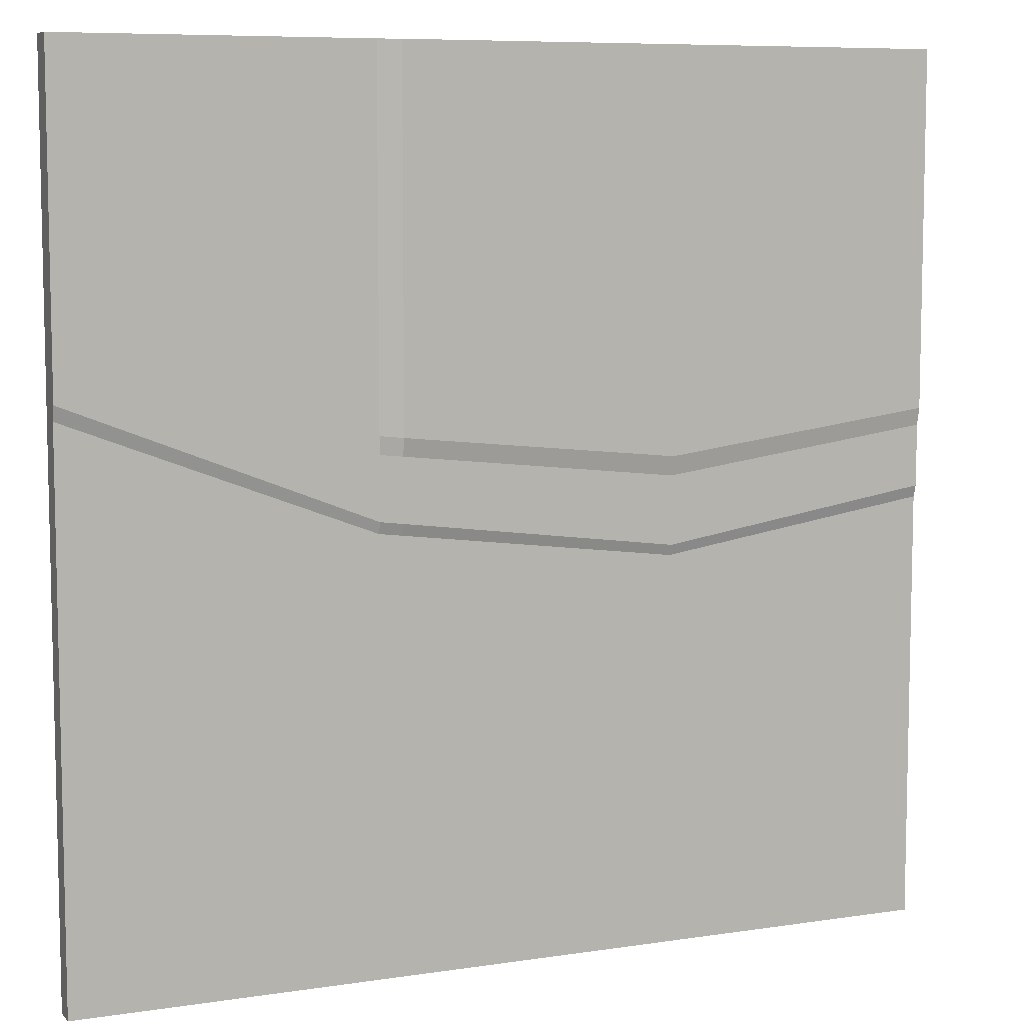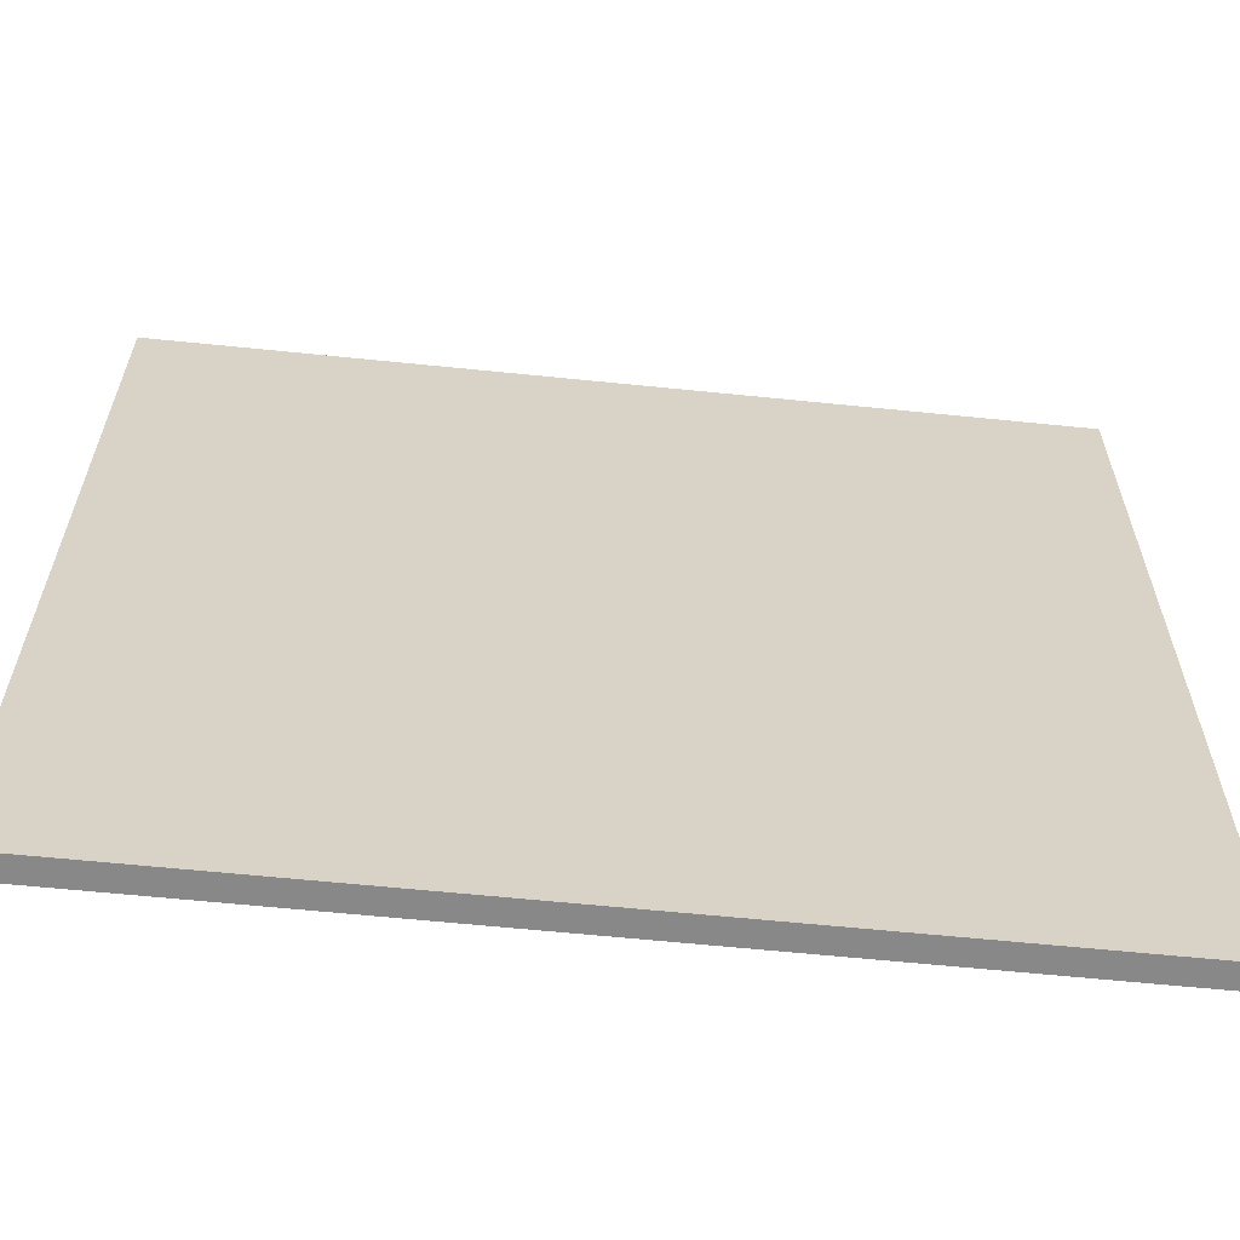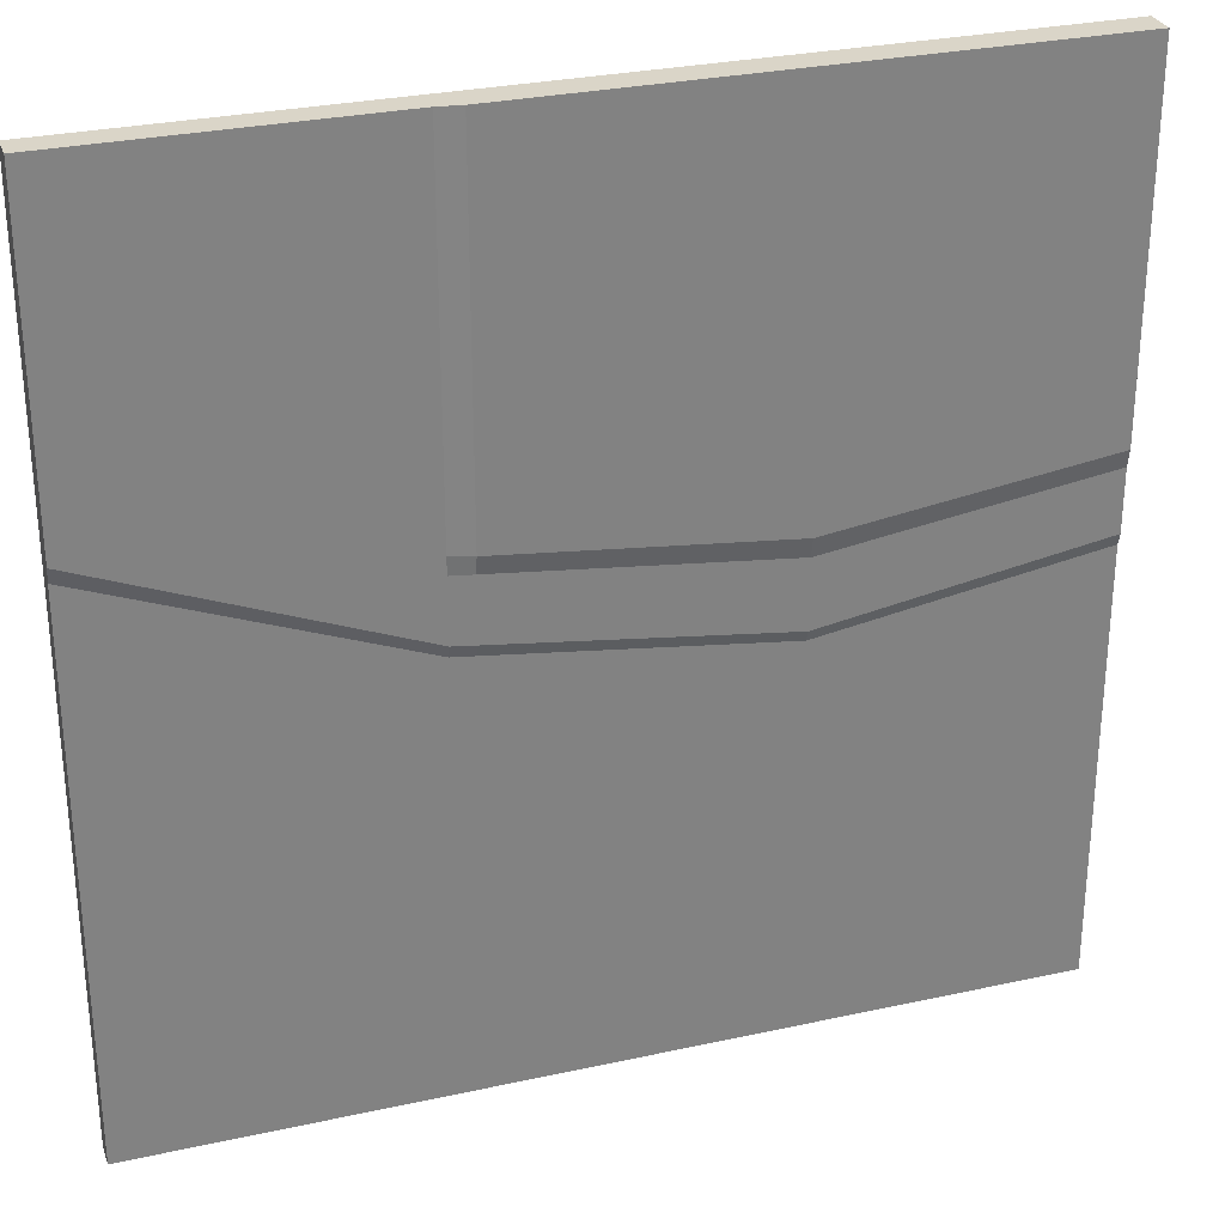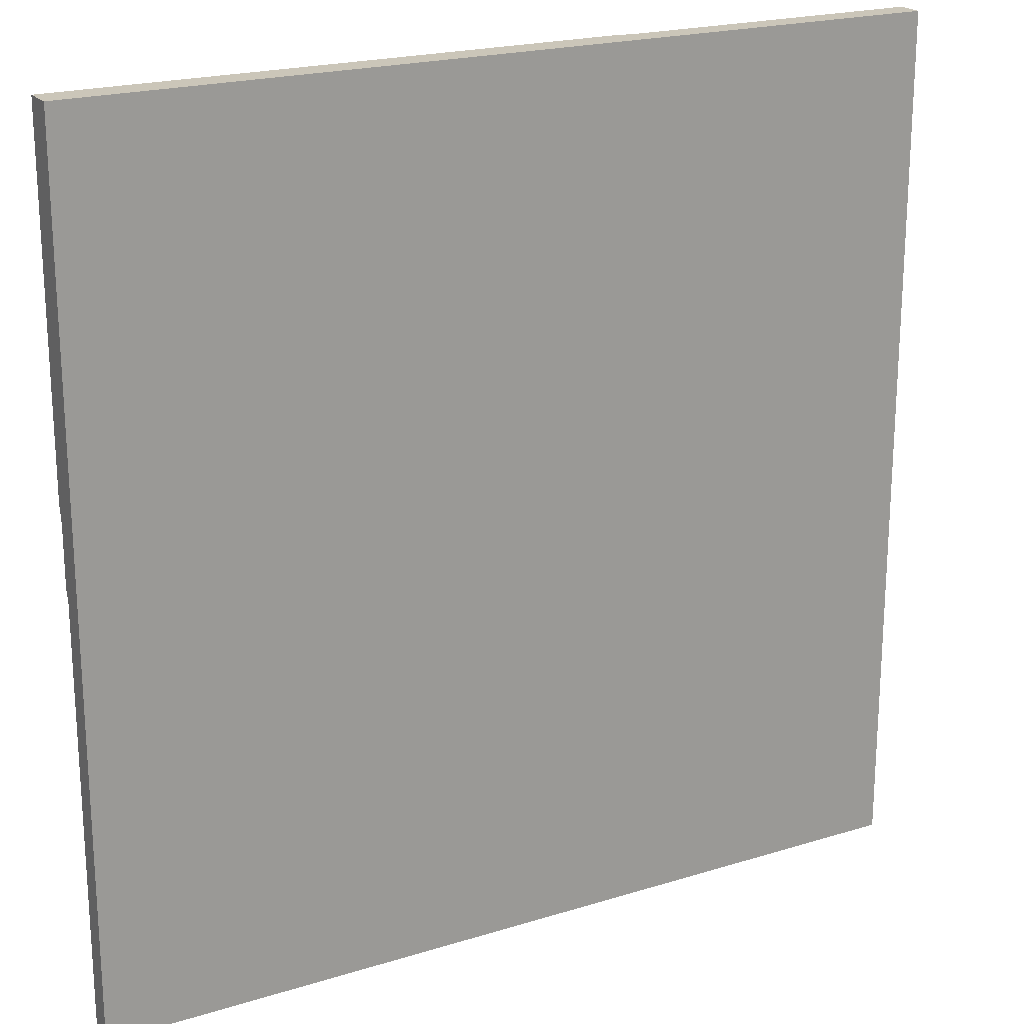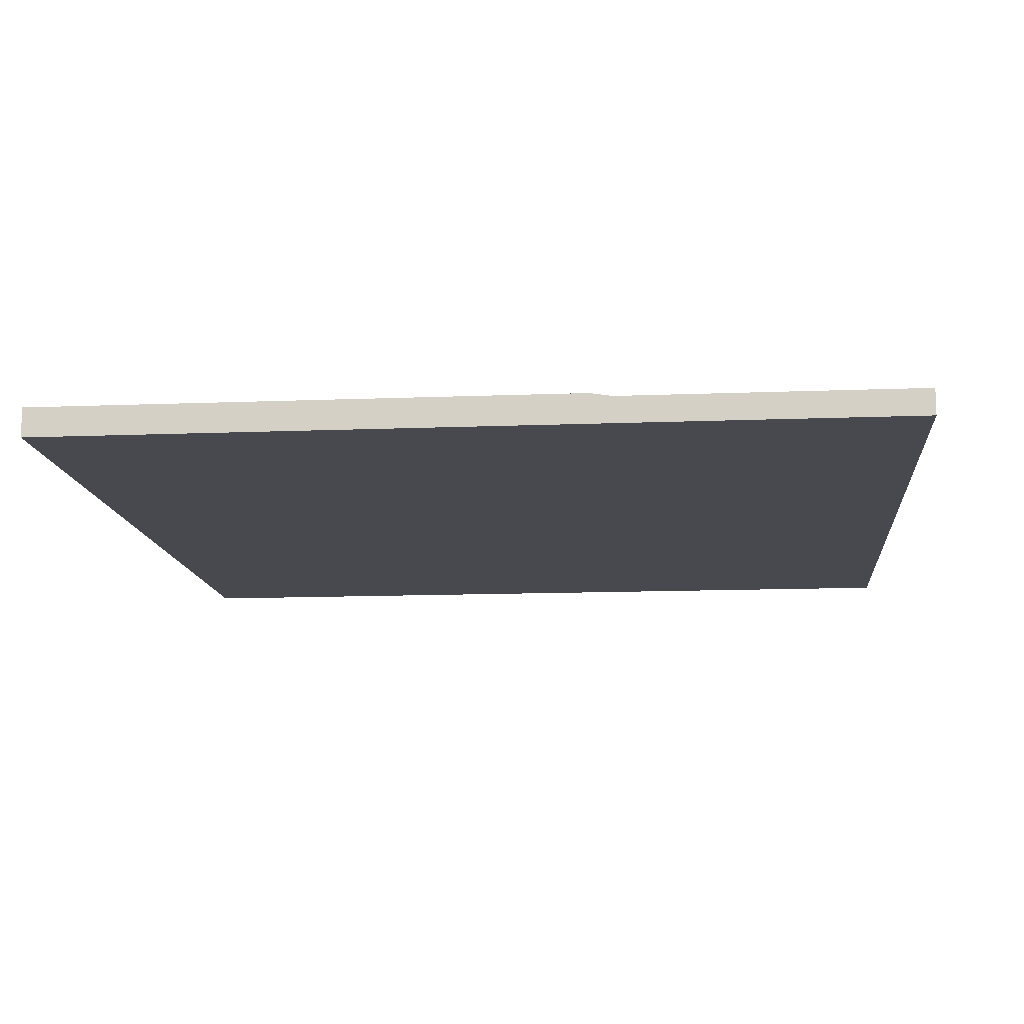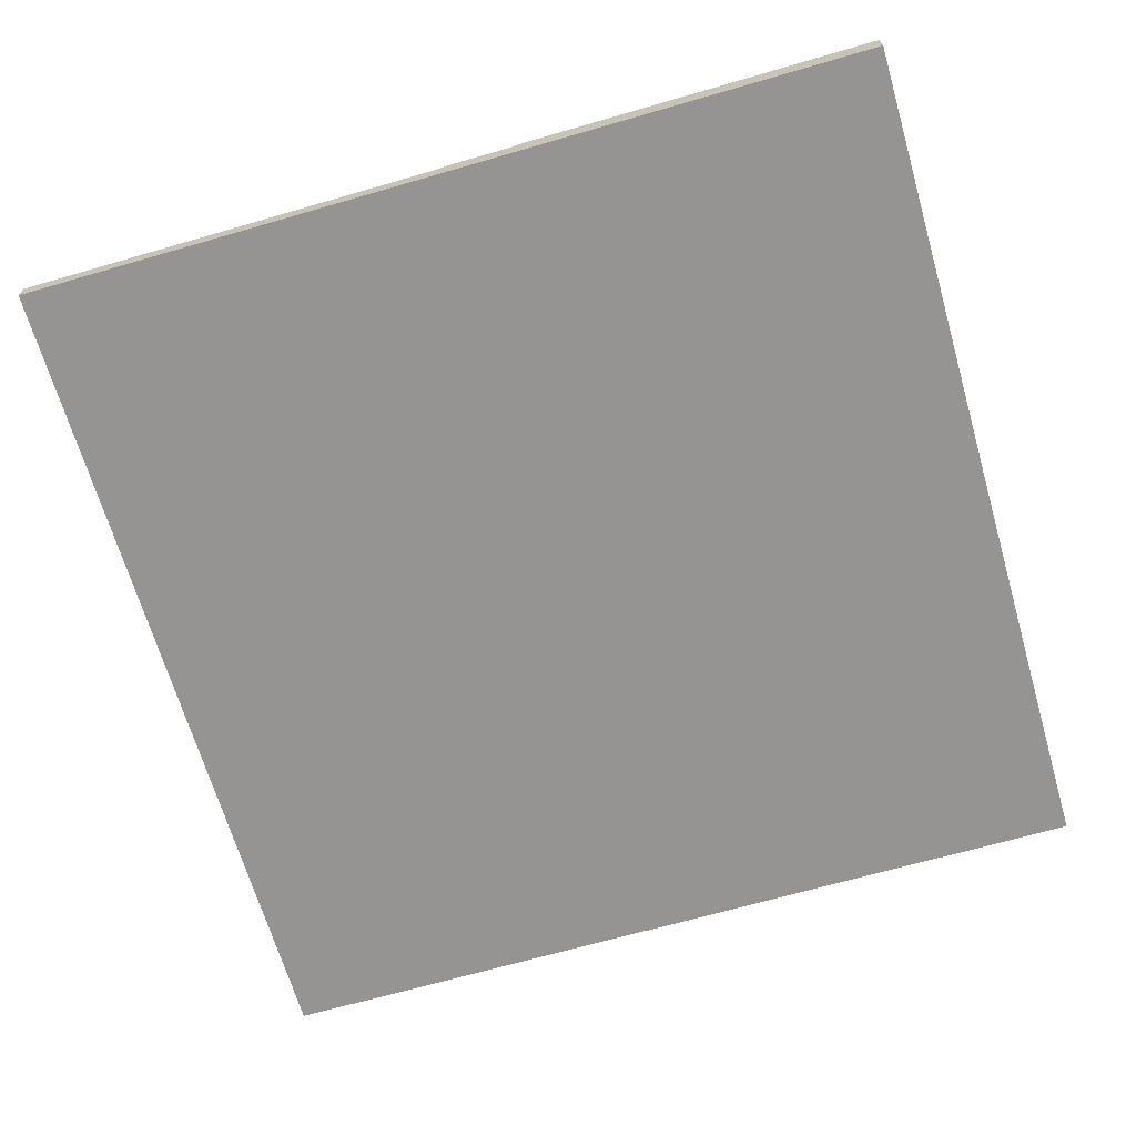
<metadata>
{"format":"obj","ext":"obj","renderer":"f3d","projection":"perspective","resolution":1024,"background":"white","views":[{"elev":7.9,"azim":156.9,"up":"+Z"},{"elev":-62.7,"azim":-5.9,"up":"+Z"},{"elev":29.1,"azim":161.9,"up":"+Z"},{"elev":20.8,"azim":-29.2,"up":"+Z"},{"elev":-12.7,"azim":5.3,"up":"+Y"},{"elev":-67.2,"azim":-73.8,"up":"+Y"}]}
</metadata>
<code>
o Plane
v -125 2 125
v 125 1 125
v -125 -9e-06 -125
v 125 -9e-06 -125
v -125 1 1.392
v 125 1 33.9
v 39.1 1 125
v 39.1 -9e-06 -125
v 39.1 1 -0.1461
v -46.48 -9e-06 -125
v -46.48 1 -11.28
v -46.48 2 125
v 125 2e-06 29.72
v -125 -0 -1.937
v 39.1 -0 -3.434
v -46.48 -1e-06 -14.27
v -125 1 18.93
v 125 1 46.83
v 39.1 1 17.61
v -46.48 1 8.065
v 32.55 2 125
v 32.55 -9e-06 -125
v 32.55 1 -0.9979
v 32.55 -0 -4.264
v 32.55 1 16.88
v -125 2 23.86
v 125 1 50.46
v 39.1 1 22.6
v -46.48 2 13.49
v 32.55 2 21.9
v -125 -6.623 125
v 125 -6.623 125
v -125 -6.623 -125
v 125 -6.623 -125
v -125 -6.623 1.392
v 125 -6.623 33.9
v 39.1 -6.623 125
v 39.1 -6.623 -125
v 39.1 -6.623 -0.1461
v -46.48 -6.623 -125
v -46.48 -6.623 -11.28
v -46.48 -6.623 125
v 125 -6.623 29.72
v -125 -6.623 -1.937
v 39.1 -6.623 -3.434
v -46.48 -6.623 -14.27
v -125 -6.623 18.93
v 125 -6.623 46.83
v 39.1 -6.623 17.61
v -46.48 -6.623 8.065
v 32.55 -6.623 125
v 32.55 -6.623 -125
v 32.55 -6.623 -0.9979
v 32.55 -6.623 -4.264
v 32.55 -6.623 16.88
v -125 -6.623 23.86
v 125 -6.623 50.46
v 39.1 -6.623 22.6
v -46.48 -6.623 13.49
v 32.55 -6.623 21.9
f 15 13 4 8
f 19 18 6 9
f 25 19 9 23
f 24 15 8 22
f 14 16 10 3
f 17 20 11 5
f 5 11 16 14
f 23 9 15 24
f 9 6 13 15
f 26 29 20 17
f 30 28 19 25
f 28 27 18 19
f 29 30 25 20
f 11 23 24 16
f 16 24 22 10
f 20 25 23 11
f 12 21 30 29
f 7 2 27 28
f 21 7 28 30
f 1 12 29 26
f 45 38 34 43
f 49 39 36 48
f 55 53 39 49
f 54 52 38 45
f 44 33 40 46
f 47 35 41 50
f 35 44 46 41
f 53 54 45 39
f 39 45 43 36
f 56 47 50 59
f 60 55 49 58
f 58 49 48 57
f 59 50 55 60
f 41 46 54 53
f 46 40 52 54
f 50 41 53 55
f 42 59 60 51
f 37 58 57 32
f 51 60 58 37
f 31 56 59 42
f 22 52 40 10
f 3 33 44 14
f 14 44 35 5
f 7 37 32 2
f 8 38 52 22
f 1 31 42 12
f 4 34 38 8
f 12 42 51 21
f 10 40 33 3
f 26 56 31 1
f 5 35 47 17
f 6 36 43 13
f 18 48 36 6
f 17 47 56 26
f 21 51 37 7
f 2 32 57 27
f 27 57 48 18
f 13 43 34 4

</code>
